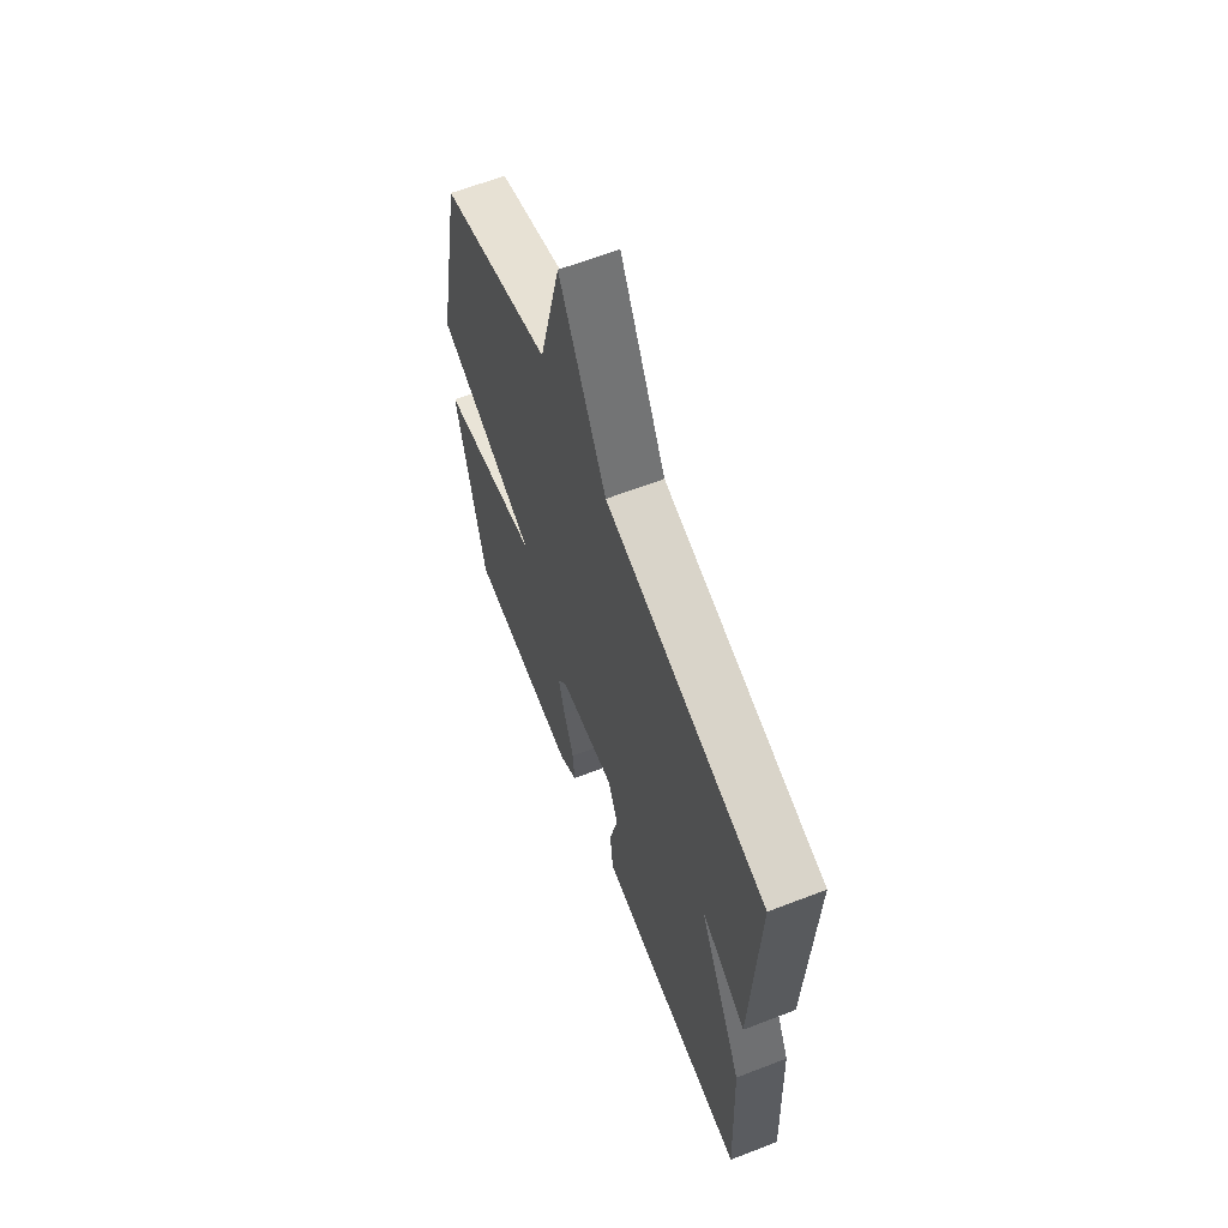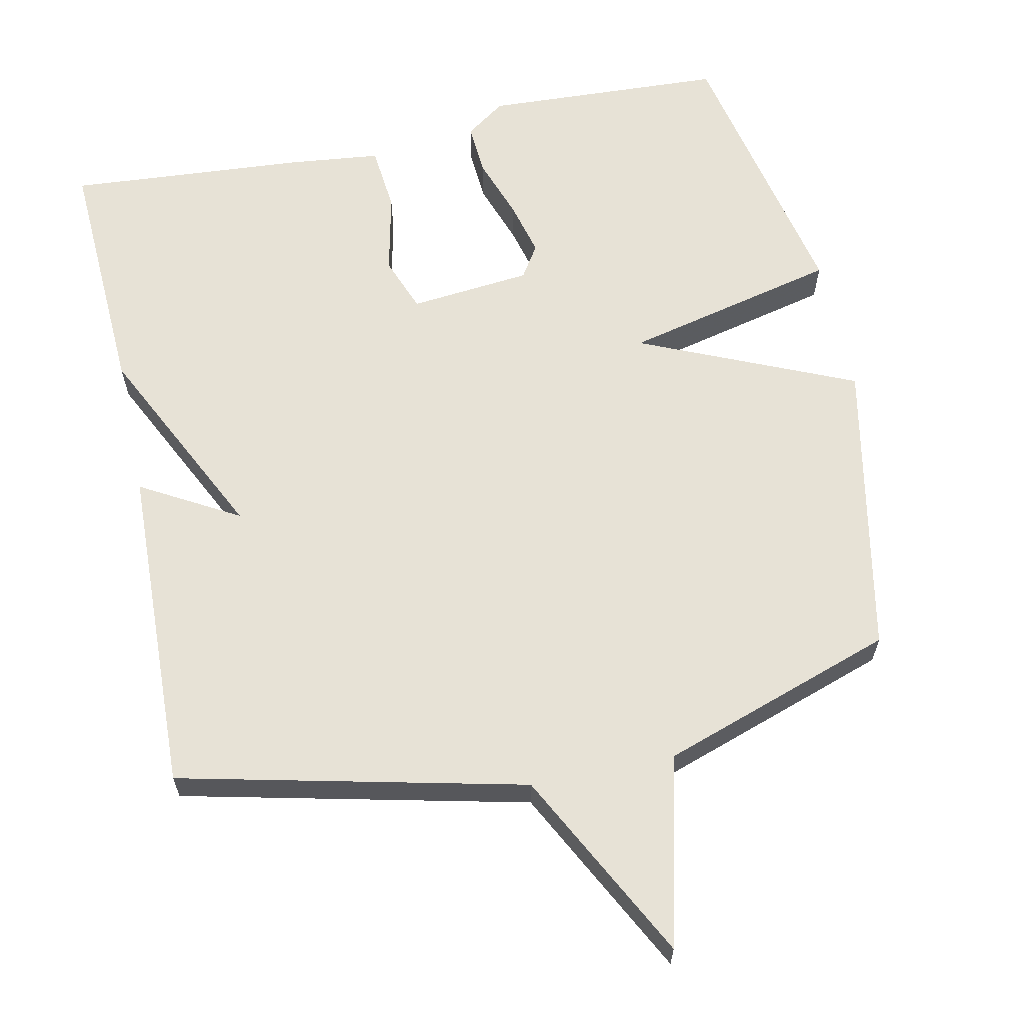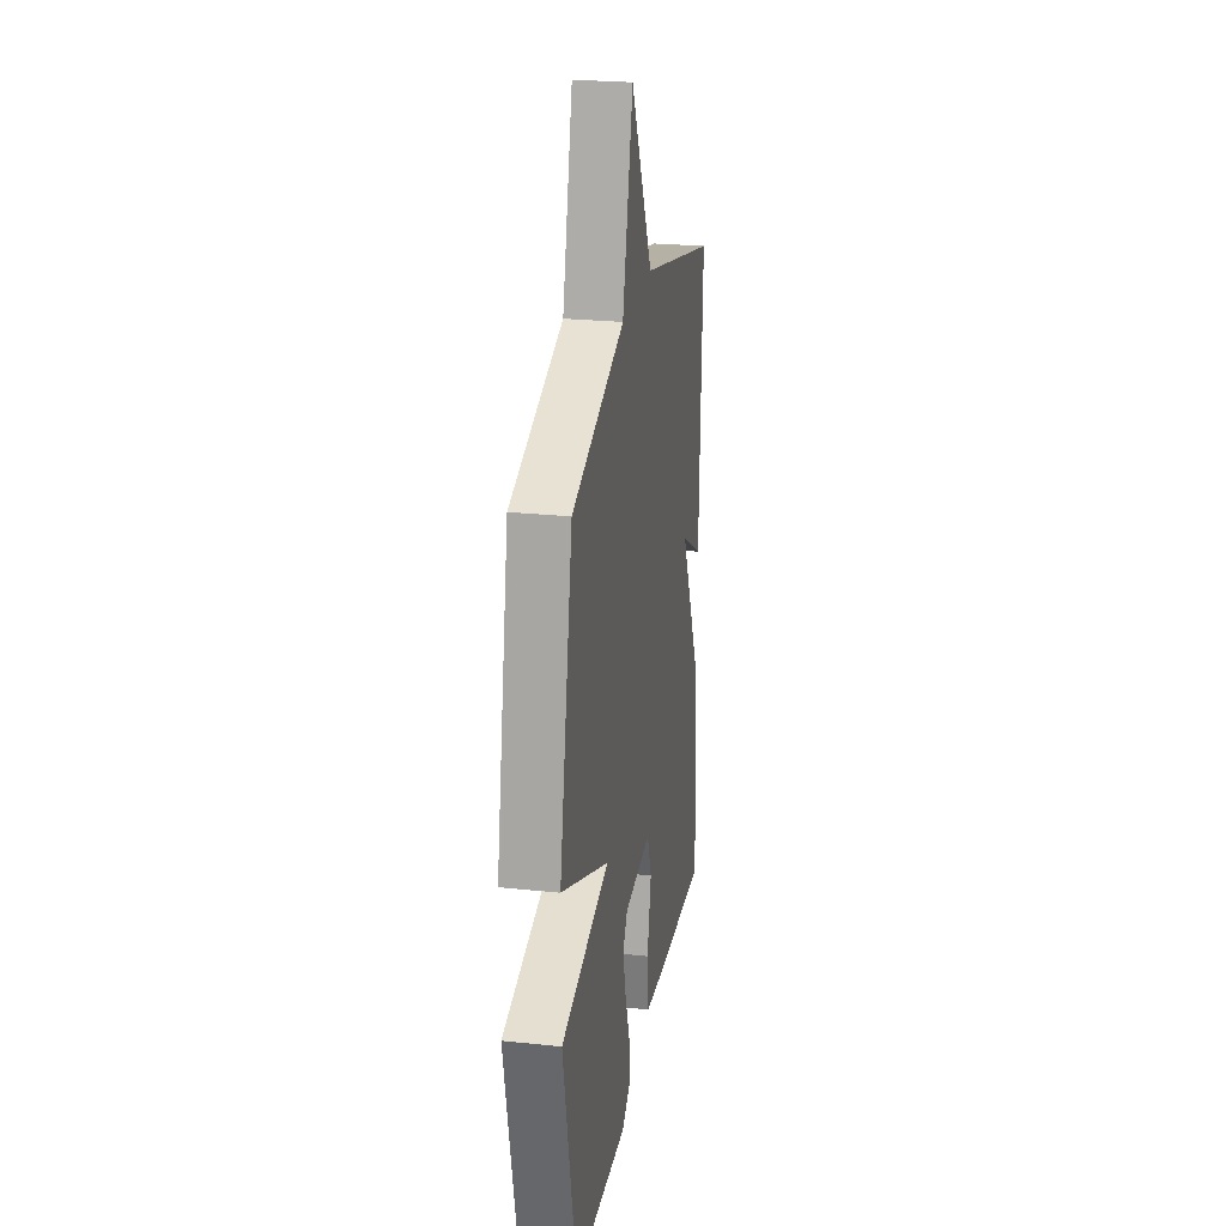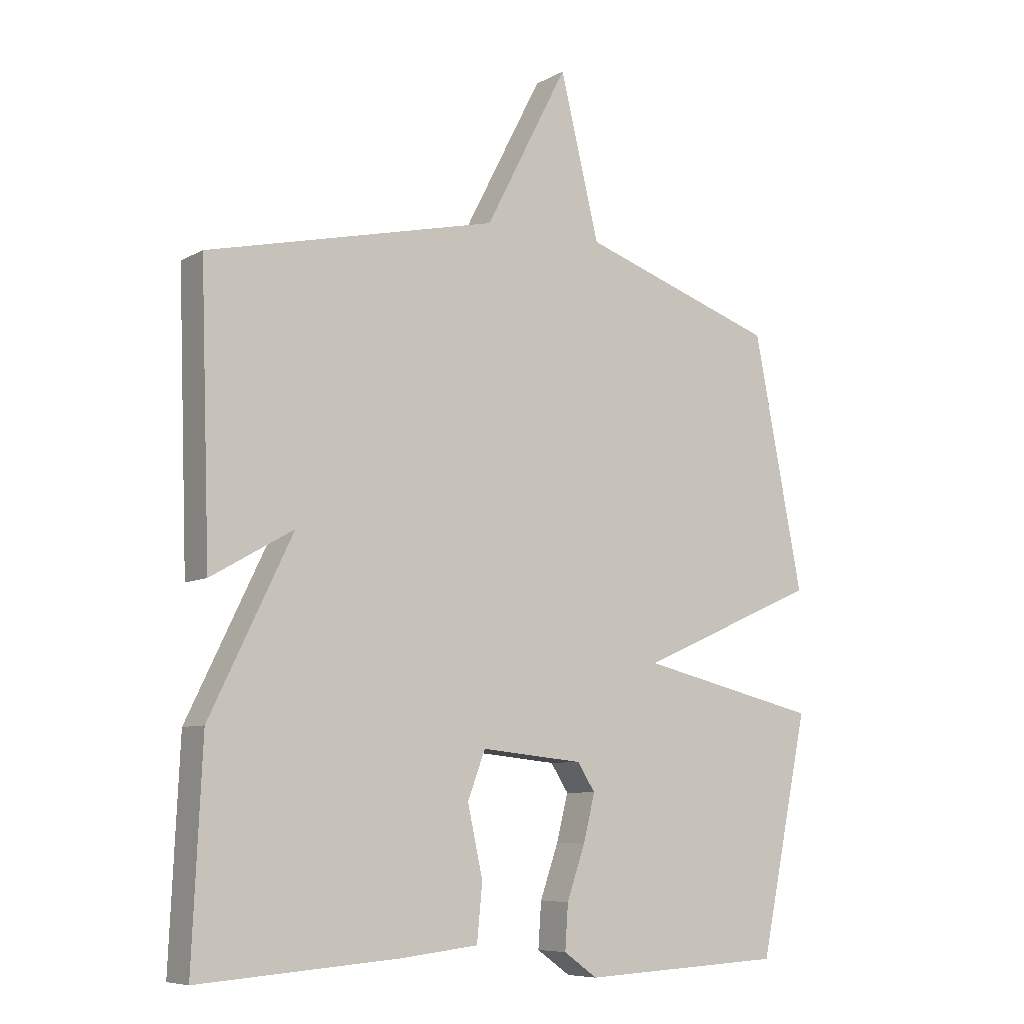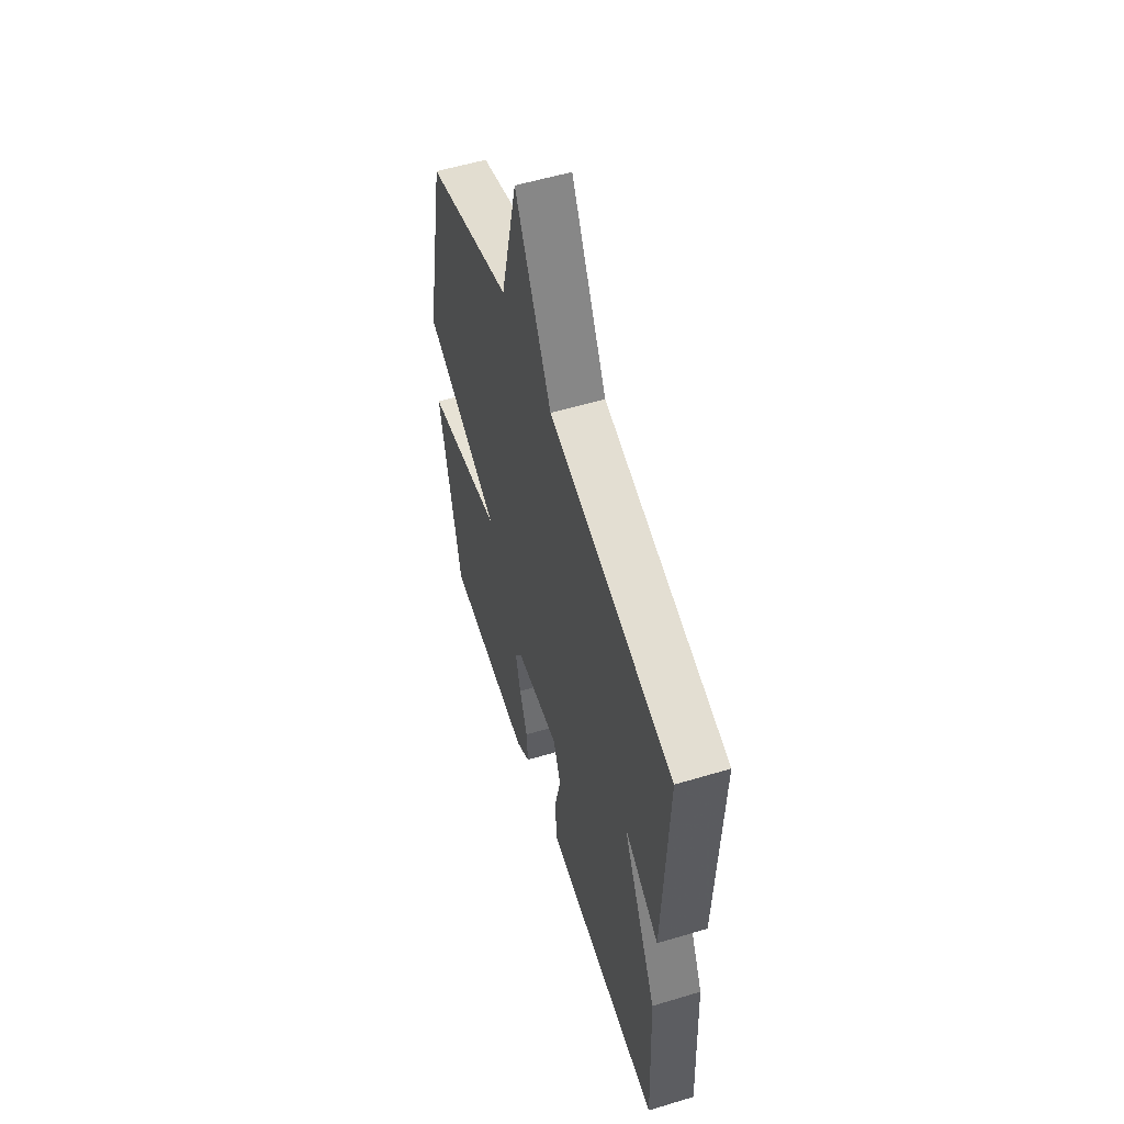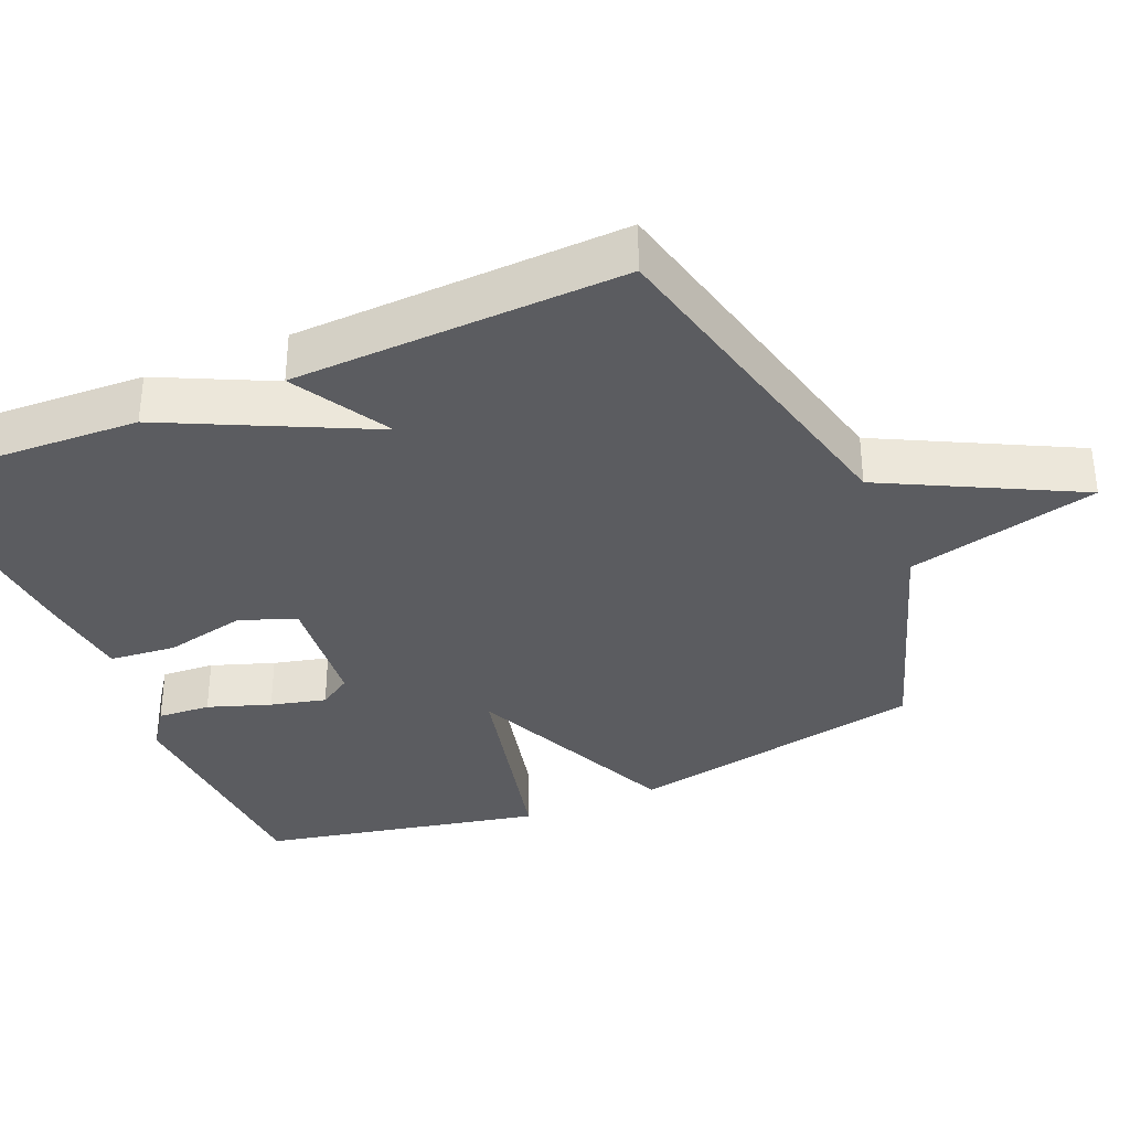
<metadata>
{"format":"obj","ext":"obj","renderer":"f3d","projection":"perspective","resolution":1024,"background":"white","views":[{"elev":63.5,"azim":-111.3,"up":"+Z"},{"elev":62.9,"azim":-11.9,"up":"+Y"},{"elev":24.5,"azim":99.8,"up":"+Z"},{"elev":-7.7,"azim":-34.0,"up":"+Z"},{"elev":56.0,"azim":-107.5,"up":"+Z"},{"elev":-35.0,"azim":-66.8,"up":"+Y"}]}
</metadata>
<code>
v -0.5 0.07 0.5
v -0.024 0.07 0.61
v 0.112 0.07 0.873
v 0.176 0.07 0.61
v 0.5 0.07 0.5
v 0.581 0.07 0.087
v 0.284 0.07 -0.043
v 0.581 0.07 -0.113
v 0.5 0.07 -0.5
v 0.167 0.07 -0.516
v 0.112 0.07 -0.477
v 0.117 0.07 -0.404
v 0.147 0.07 -0.318
v 0.166 0.07 -0.242
v 0.137 0.07 -0.197
v -0.031 0.07 -0.18
v -0.06 0.07 -0.257
v -0.035 0.07 -0.37
v -0.044 0.07 -0.462
v -0.171 0.07 -0.476
v -0.5 0.07 -0.5
v -0.484 0.07 -0.156
v -0.349 0.07 0.121
v -0.484 0.07 0.044
v -0.5 0 0.5
v -0.024 0 0.61
v 0.112 0 0.873
v 0.176 0 0.61
v 0.5 0 0.5
v 0.581 0 0.087
v 0.284 0 -0.043
v 0.581 0 -0.113
v 0.5 0 -0.5
v 0.167 0 -0.516
v 0.112 0 -0.477
v 0.117 0 -0.404
v 0.147 0 -0.318
v 0.166 0 -0.242
v 0.137 0 -0.197
v -0.031 0 -0.18
v -0.06 0 -0.257
v -0.035 0 -0.37
v -0.044 0 -0.462
v -0.171 0 -0.476
v -0.5 0 -0.5
v -0.484 0 -0.156
v -0.349 0 0.121
v -0.484 0 0.044
f 23 24 1 2
f 21 22 23
f 20 21 23
f 19 20 23
f 18 19 23
f 17 18 23
f 16 17 23 2
f 2 3 4
f 16 2 4
f 15 16 4
f 14 15 4 5
f 13 14 5
f 11 12 13
f 10 11 13
f 9 10 13
f 8 9 13
f 7 8 13
f 7 13 5
f 5 6 7
f 26 25 48 47
f 47 46 45
f 47 45 44
f 47 44 43
f 47 43 42
f 47 42 41
f 26 47 41 40
f 28 27 26
f 28 26 40
f 28 40 39
f 29 28 39 38
f 29 38 37
f 37 36 35
f 37 35 34
f 37 34 33
f 37 33 32
f 37 32 31
f 29 37 31
f 31 30 29
f 1 25 26 2
f 2 26 27 3
f 3 27 28 4
f 4 28 29 5
f 5 29 30 6
f 6 30 31 7
f 7 31 32 8
f 8 32 33 9
f 9 33 34 10
f 10 34 35 11
f 11 35 36 12
f 12 36 37 13
f 13 37 38 14
f 14 38 39 15
f 15 39 40 16
f 16 40 41 17
f 17 41 42 18
f 18 42 43 19
f 19 43 44 20
f 20 44 45 21
f 21 45 46 22
f 22 46 47 23
f 23 47 48 24
f 24 48 25 1

</code>
